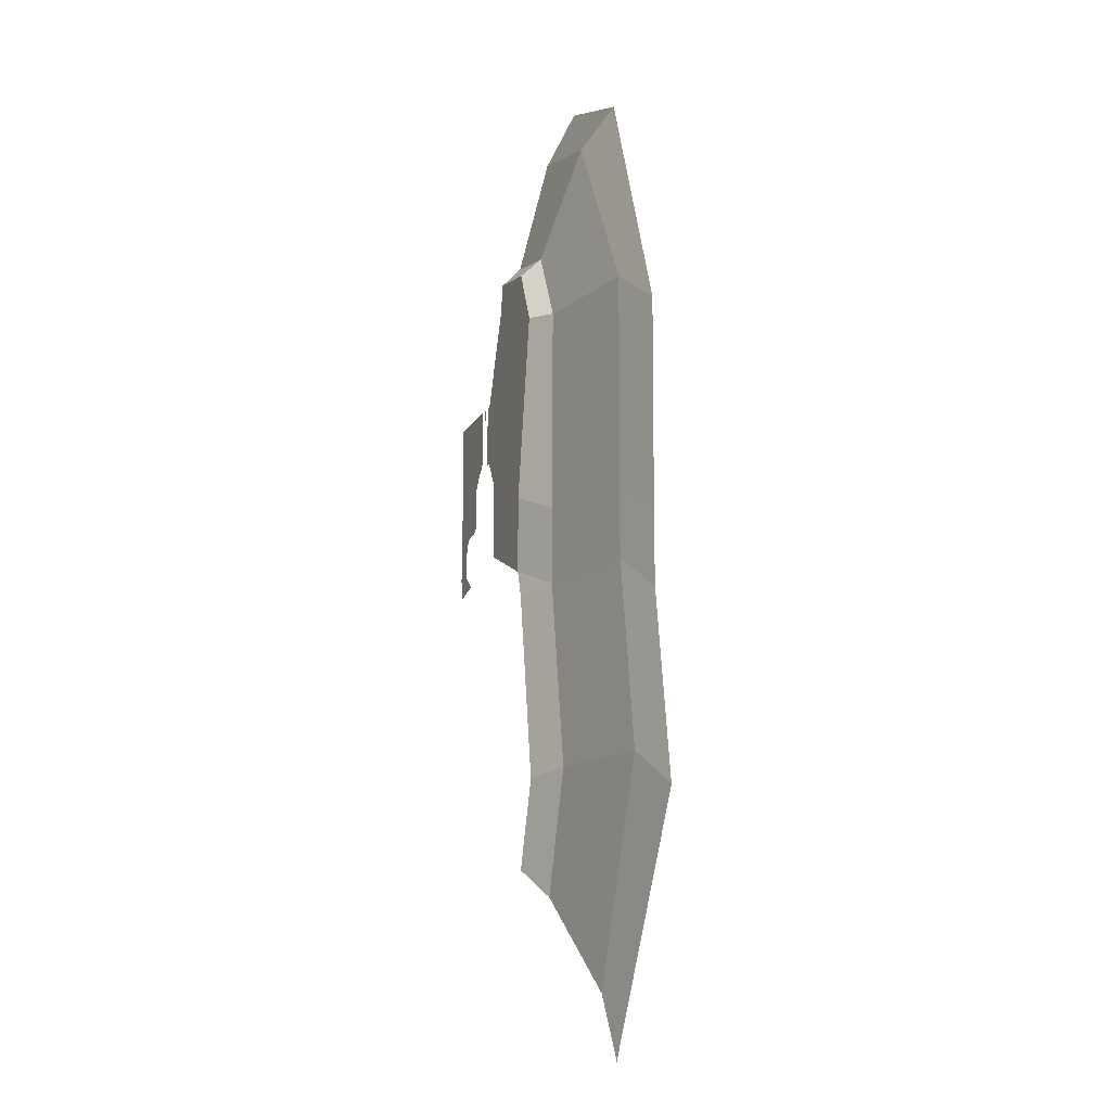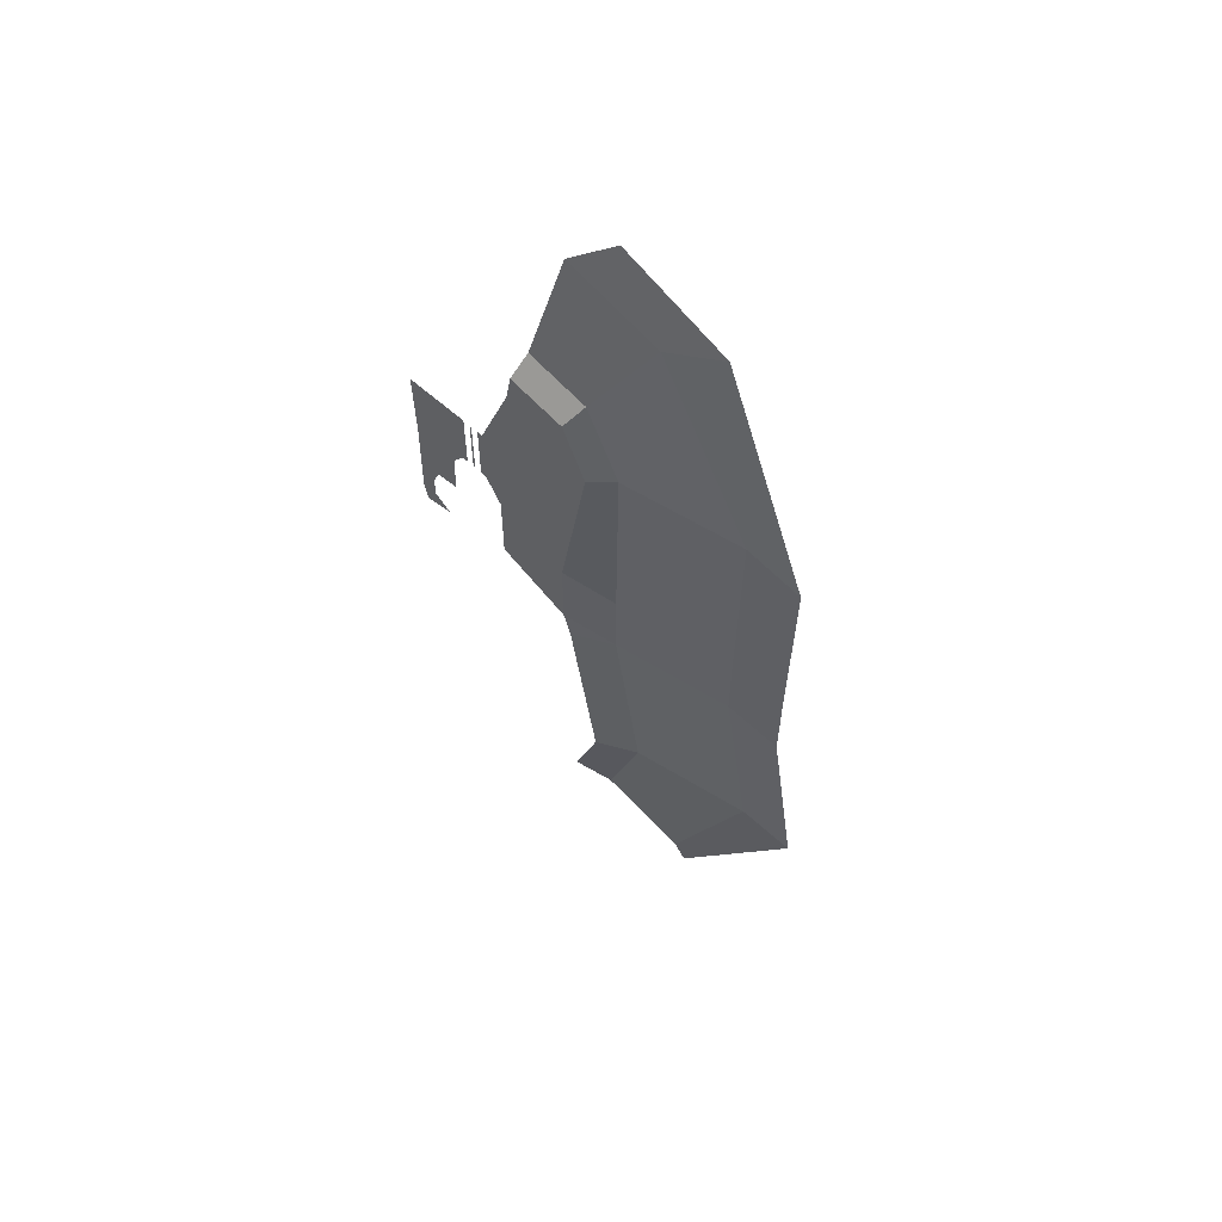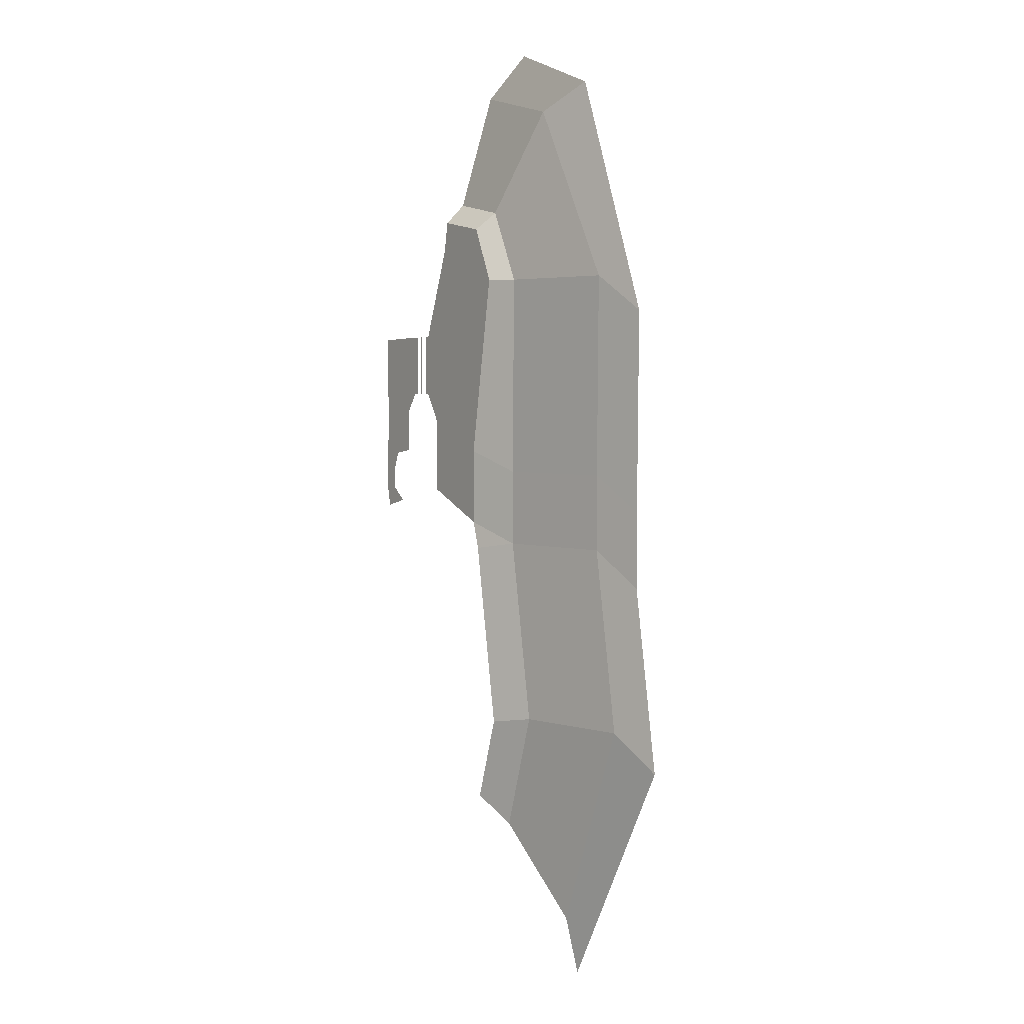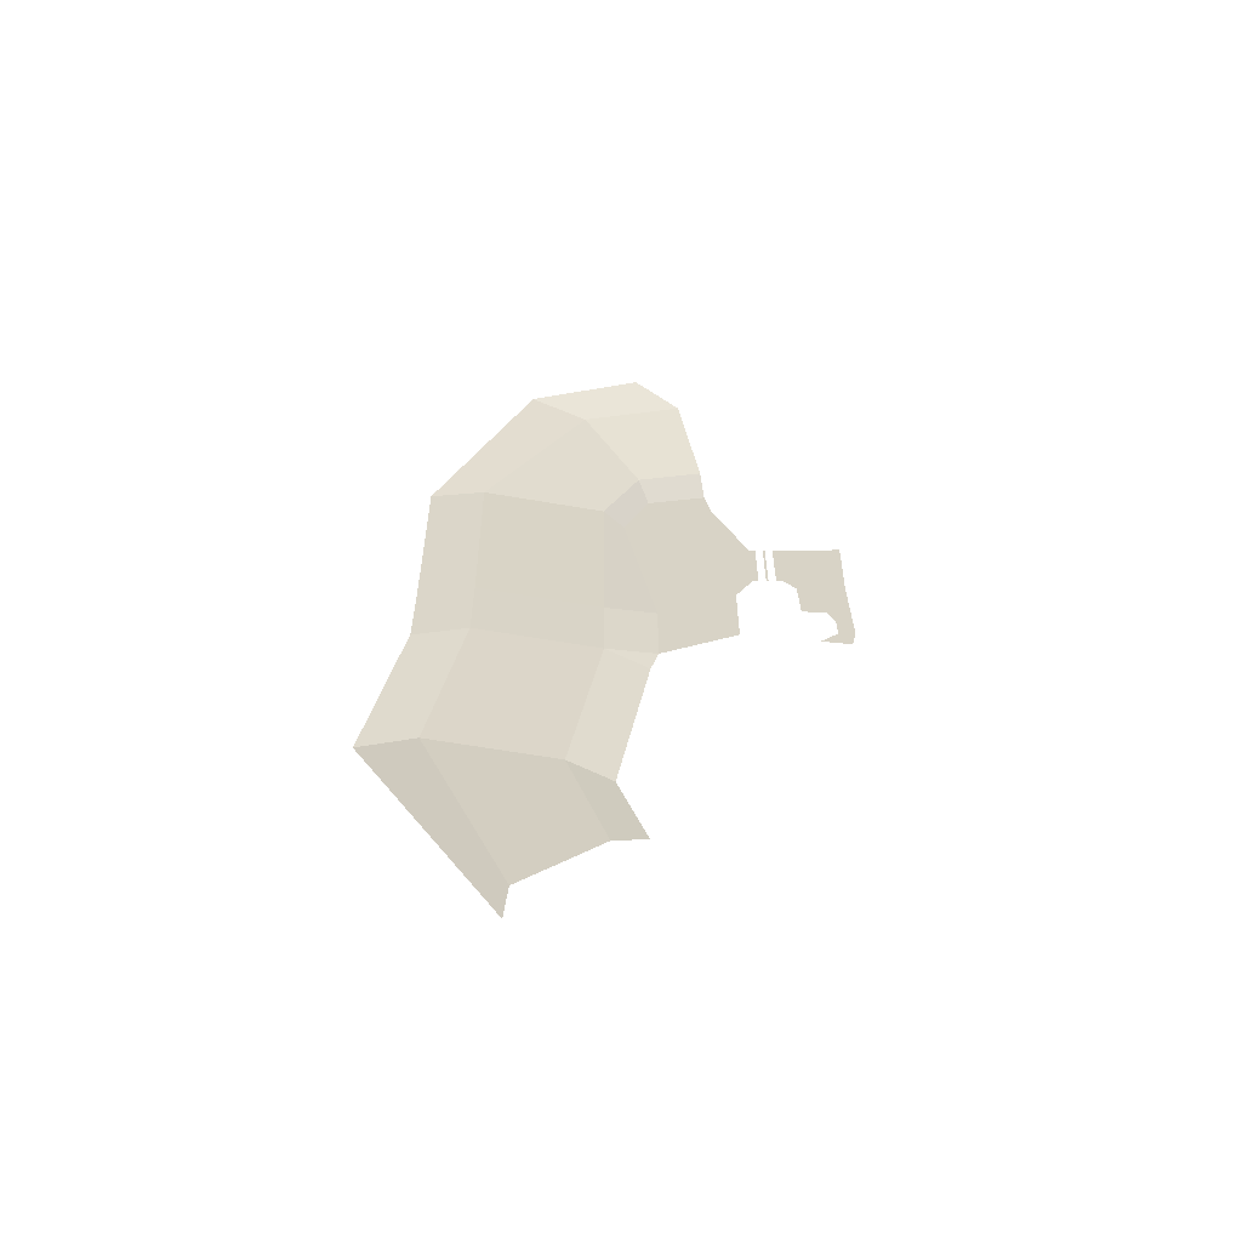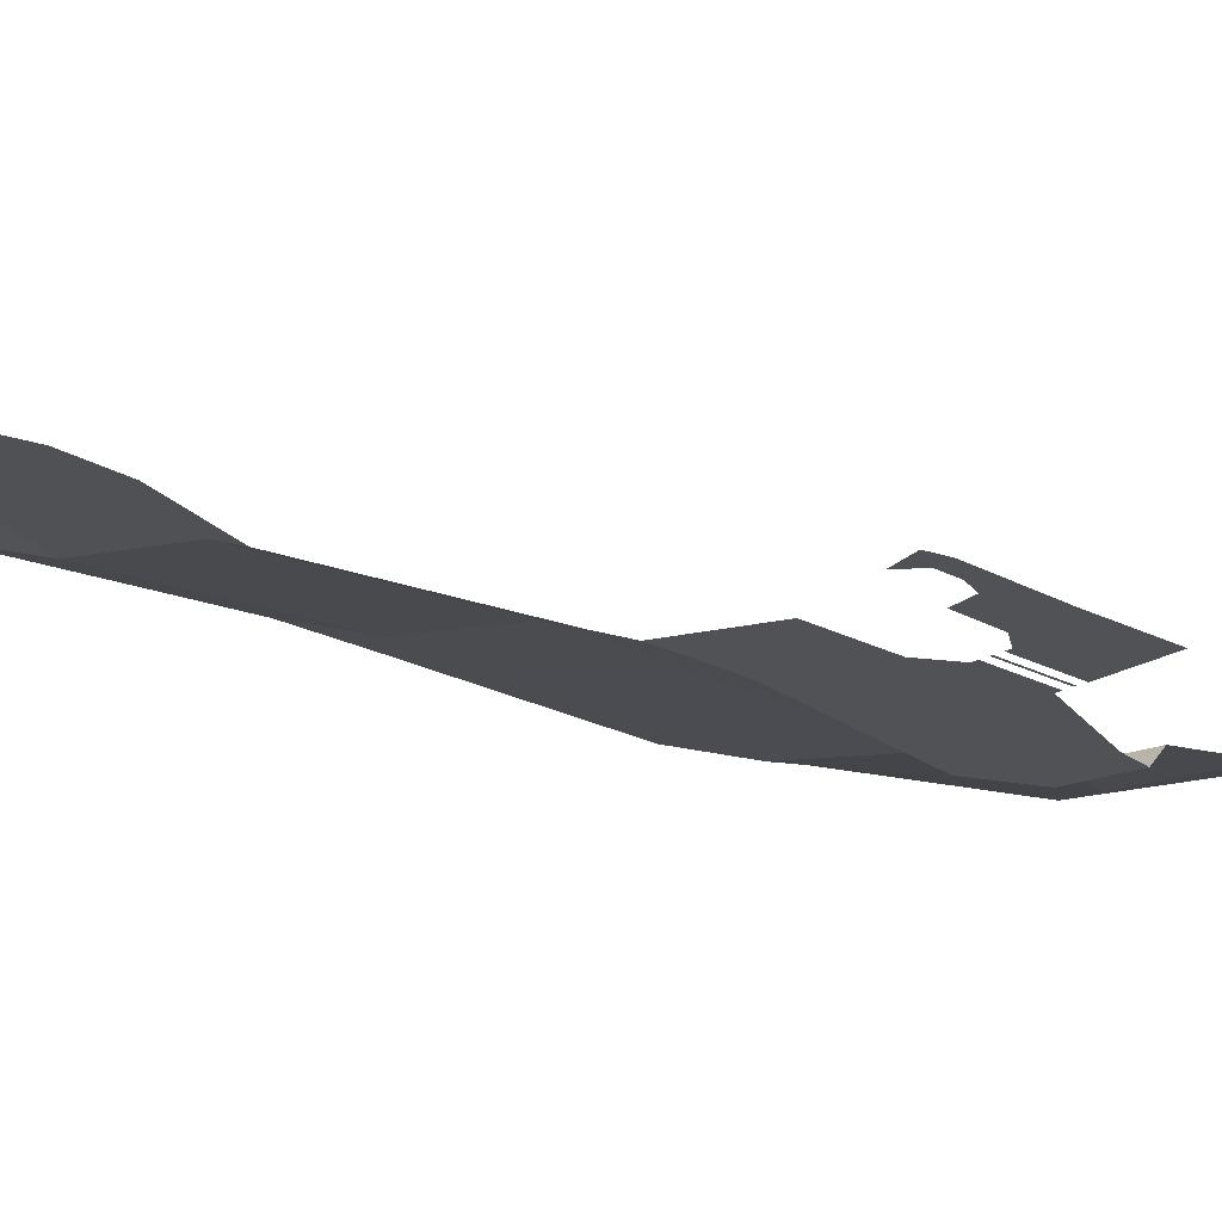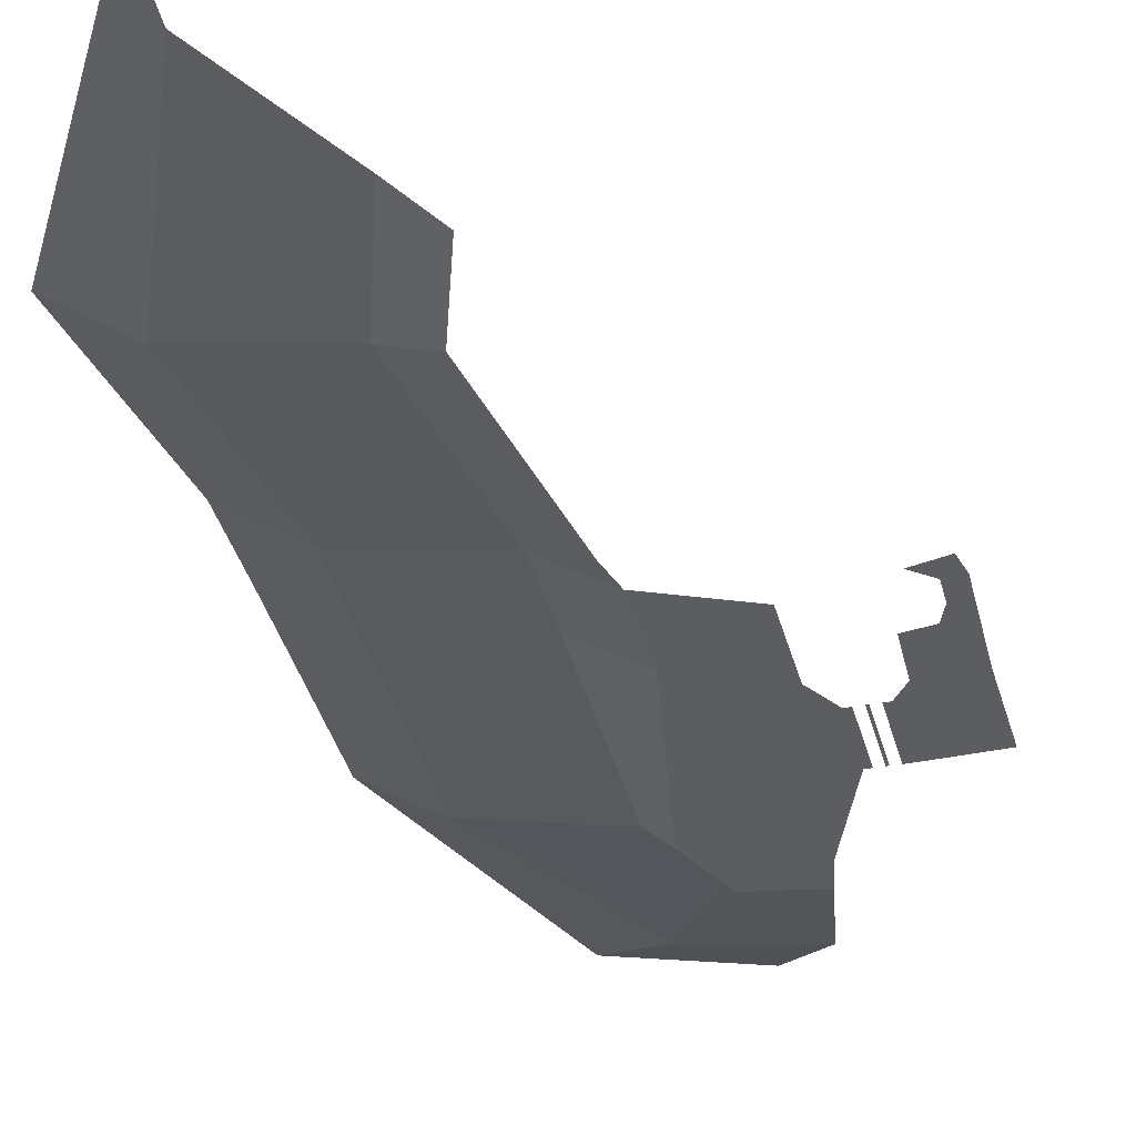
<metadata>
{"format":"obj","ext":"obj","renderer":"f3d","projection":"perspective","resolution":1024,"background":"white","views":[{"elev":-14.3,"azim":68.9,"up":"+Z"},{"elev":61.1,"azim":43.2,"up":"+Z"},{"elev":3.9,"azim":55.0,"up":"+Z"},{"elev":-61.9,"azim":-178.6,"up":"+Z"},{"elev":-21.1,"azim":-133.9,"up":"+Y"},{"elev":-35.7,"azim":-166.1,"up":"+Y"}]}
</metadata>
<code>
o Plane
v 9 0 69
v -9 0 69
v 9 0 110.5
v -9 0 110.5
v 19.97 0 50.55
v 99.18 11.83 15.75
v 100.6 11.83 148.4
v 19.97 0 0.4556
v 99.18 11.83 -34.34
v 5.4 0 69
v 0.6869 0 69
v -0.6869 0 69
v -5.4 0 69
v -5.4 0 110.5
v -0.6869 0 110.5
v 0.687 0 110.5
v 5.4 0 110.5
v -17.22 0 57.34
v -18.14 0 110.2
v -46.64 0 56.28
v -47.57 0 109.2
v -47.83 0 -1.506
v -18.11 0 27.76
v -47.45 0 16.84
v -28.51 0 56.93
v -29.44 0 109.8
v -37.71 0 -0.7452
v -33.19 0 25.31
v -47.64 0 7.666
v -37.57 0 13.76
v -45.08 0 -14.35
v -26.72 0 -9.821
v 87.68 0 148.4
v 67.89 0 29.5
v 67.89 0 -20.6
v 175.1 27.16 15.75
v 176.5 27.16 148.4
v 175.1 27.16 -34.34
v 119 11.83 -155
v 194.9 27.16 -155
v 206.7 36.08 -7.781
v 208.2 36.08 124.9
v 206.7 36.08 -57.88
v 226.5 36.08 -178.6
v 72.8 0.2865 -38.63
v 92.58 0.2865 -159.3
v 62.4 0 166.7
v 77.81 11.83 195.6
v 71.72 0 184.2
v 113.5 27.16 262.6
v 149.2 36.08 279.4
v 31.47 0 171.4
v 37.04 11.83 203.7
v 34.84 0 190.9
v 49.94 27.16 278.5
v 78.5 36.08 305.6
v 94.68 11.83 -232.8
v 141.7 27.16 -292.4
v 142.9 36.08 -331.8
v 74.96 0.2865 -214.8
f 13 2 4 14
f 1 3 5
f 34 33 7 6
f 34 6 9 35
f 1 10 17 3
f 26 25 20 21
f 11 12 15 16
f 4 2 18 19
f 25 18 23 28
f 20 25 28 24
f 29 30 27 22
f 19 18 25 26
f 24 28 30 29
f 22 27 32 31
f 5 34 35 8
f 5 3 33 34
f 9 6 36 38
f 6 7 37 36
f 9 38 40 39
f 40 38 43 44
f 38 36 41 43
f 36 37 42 41
f 9 39 46 45
f 9 45 35
f 37 7 48 50
f 7 33 49 48
f 42 37 50 51
f 33 3 47 49
f 50 48 53 55
f 48 49 54 53
f 51 50 55 56
f 49 47 52 54
f 47 3 52
f 46 39 57 60
f 40 44 59 58
f 39 40 58 57

</code>
